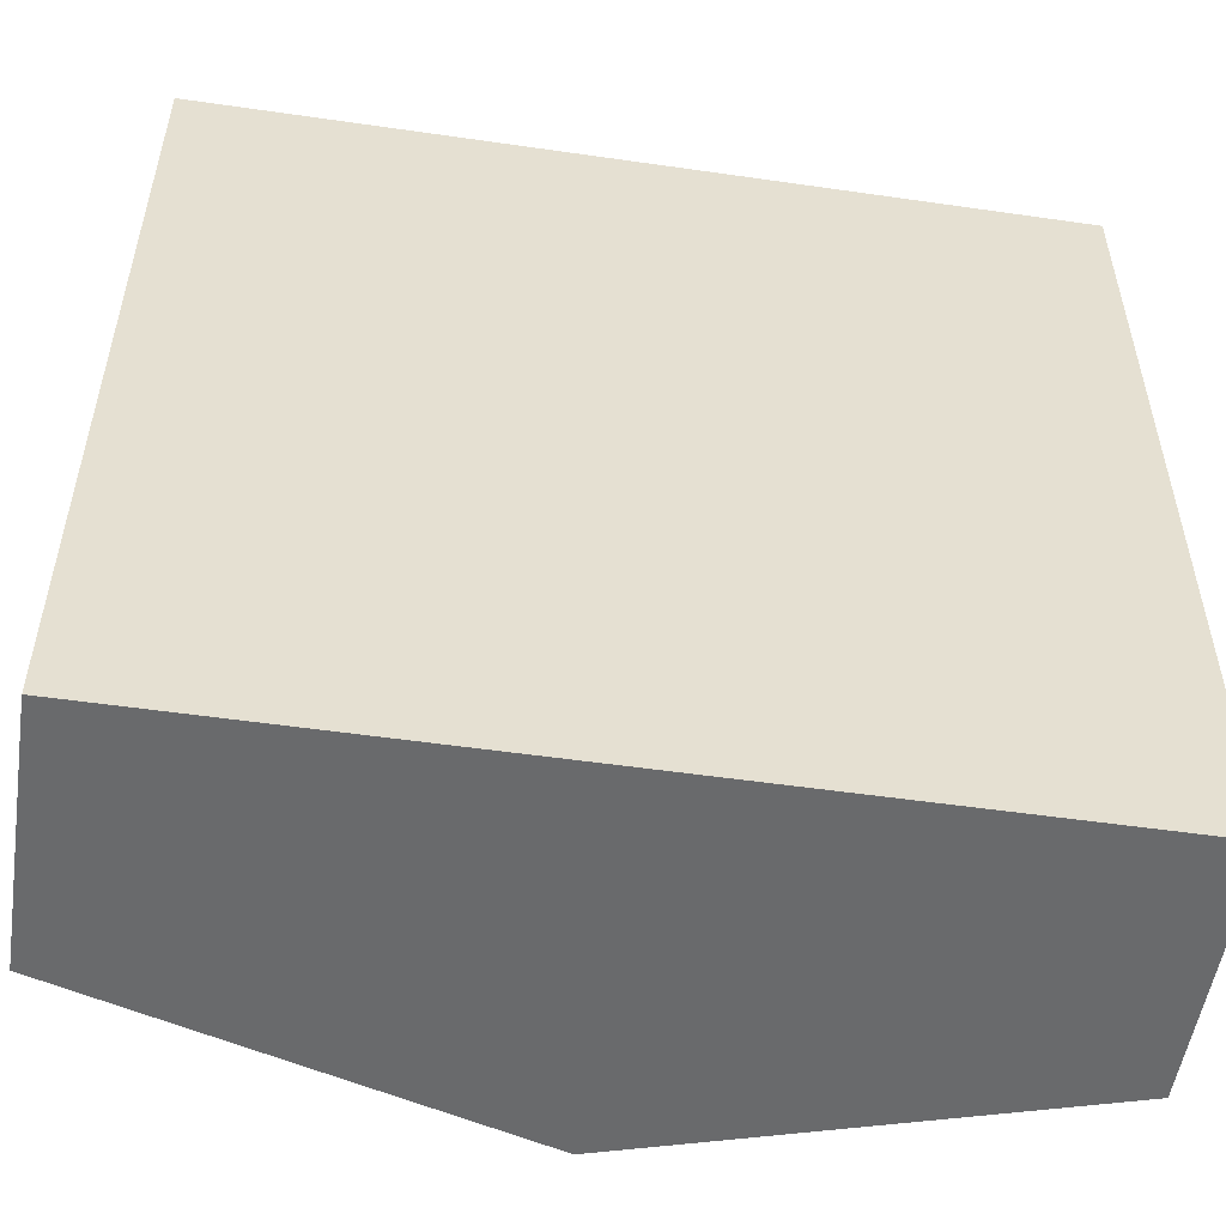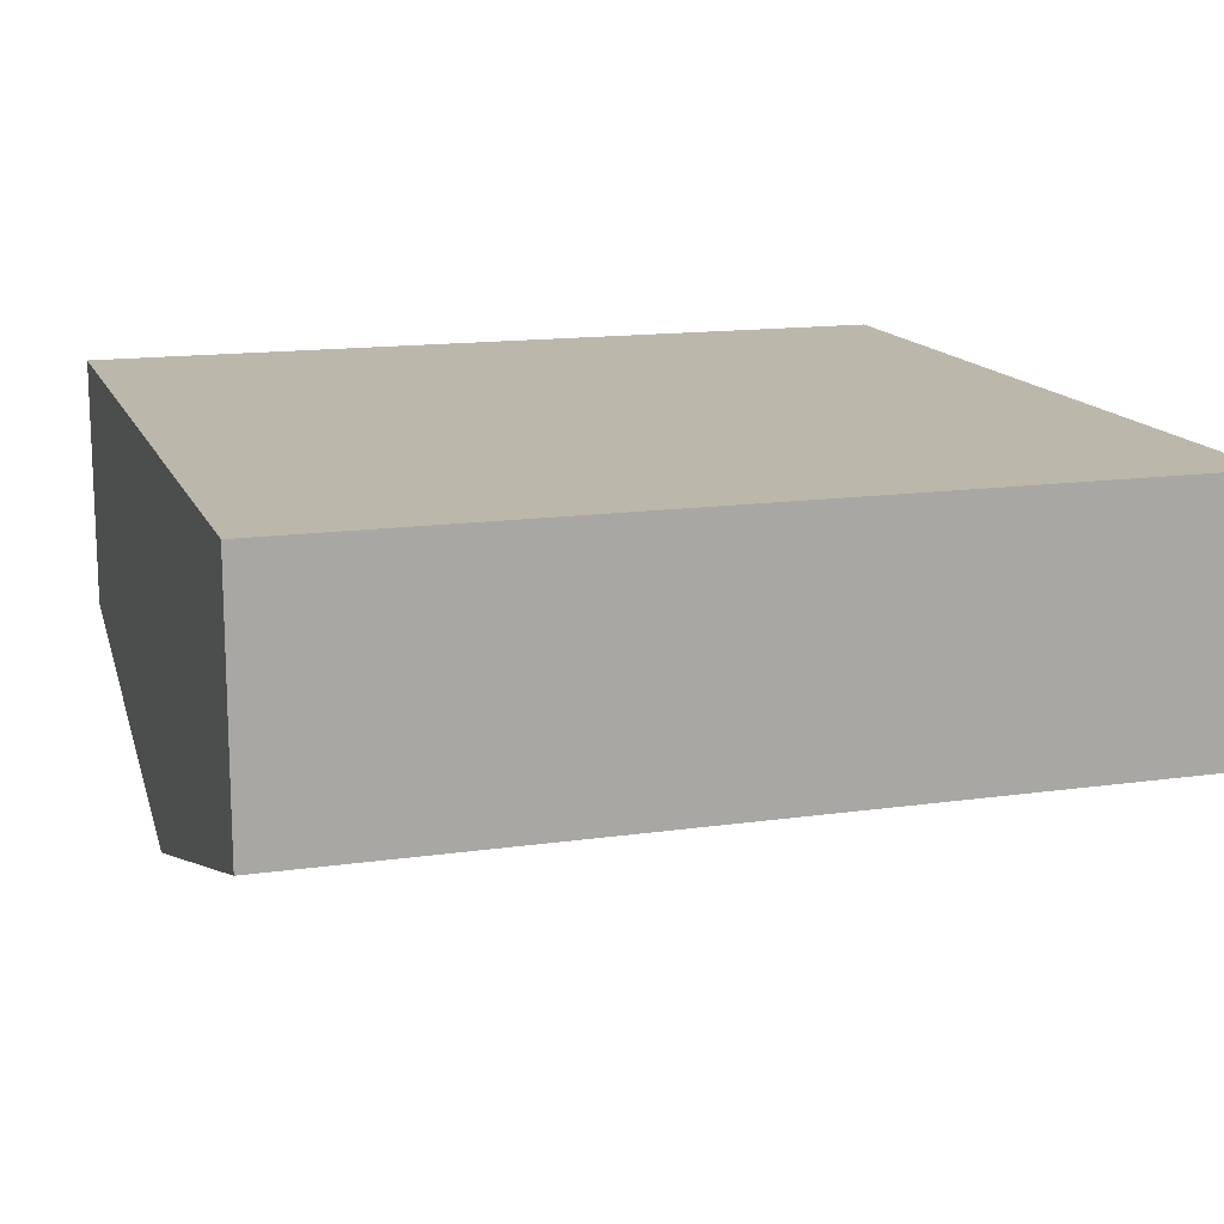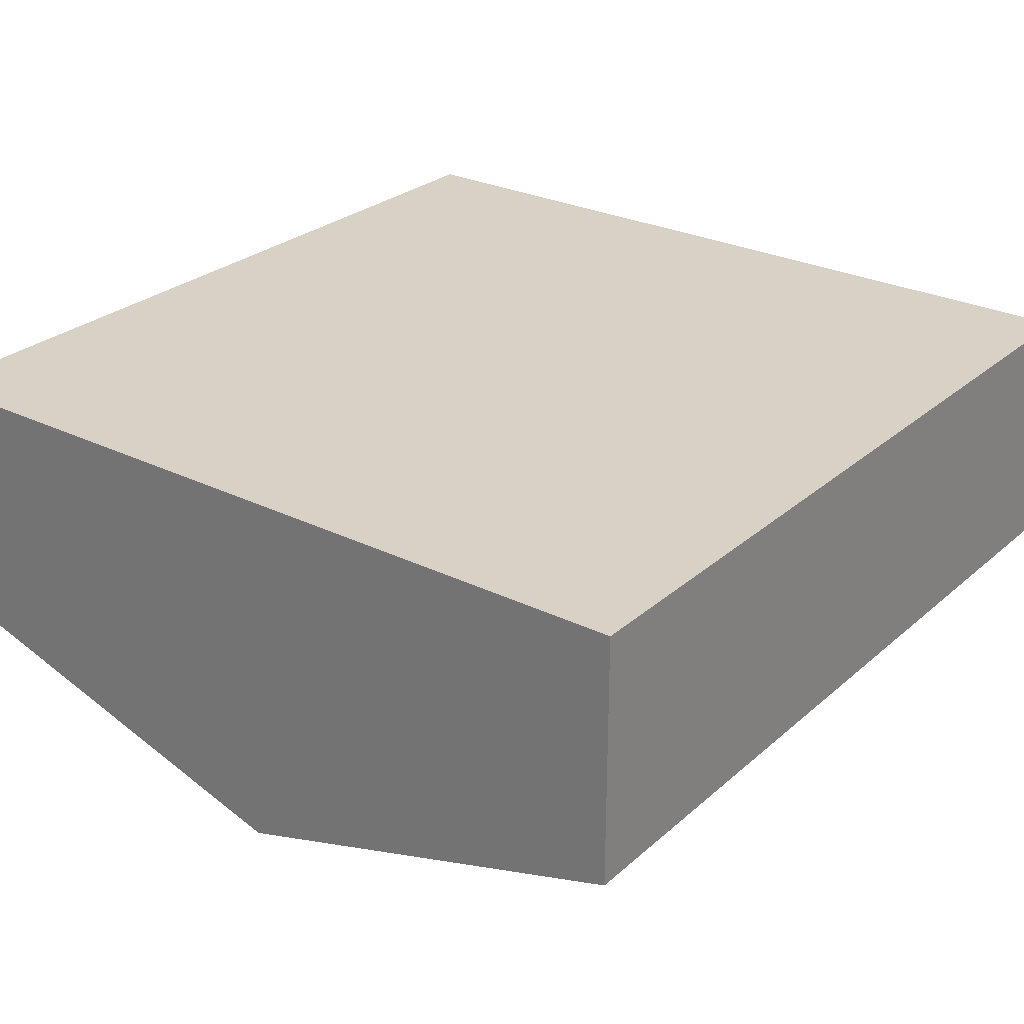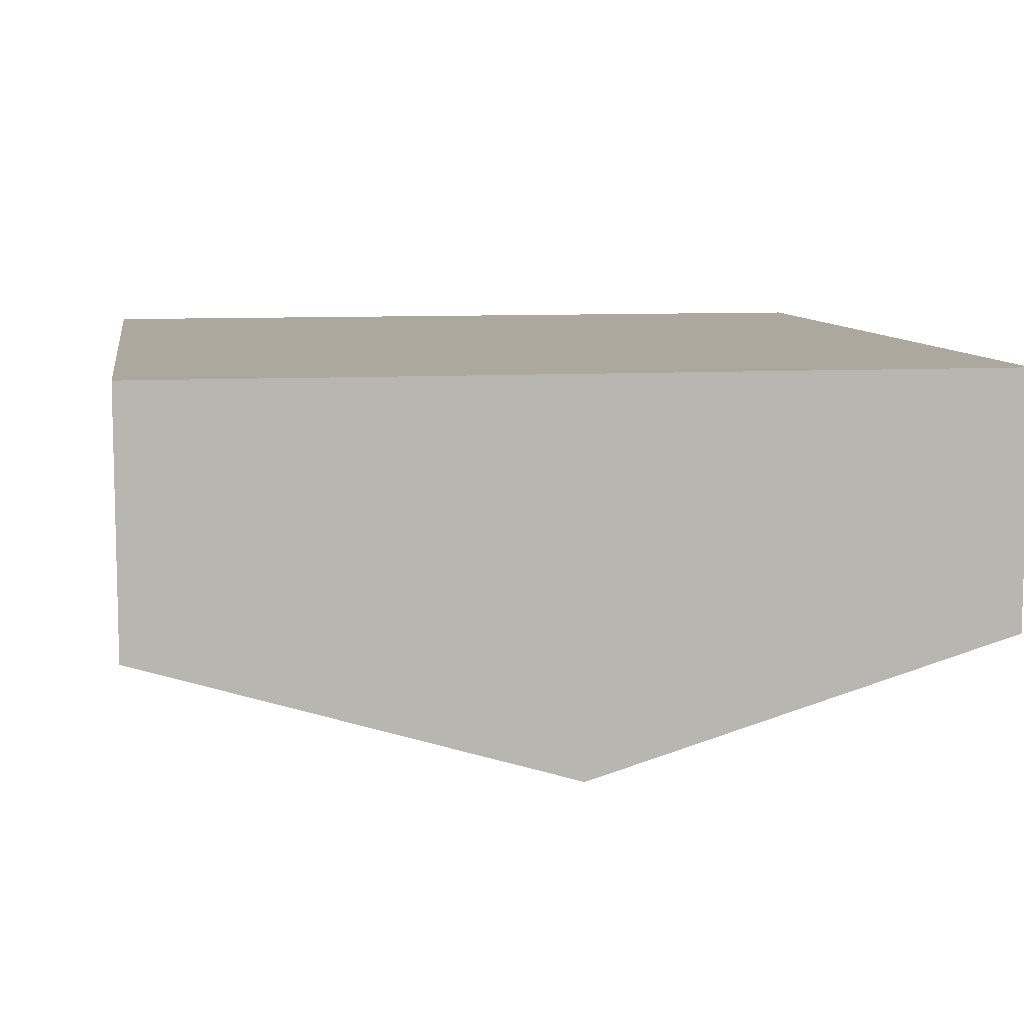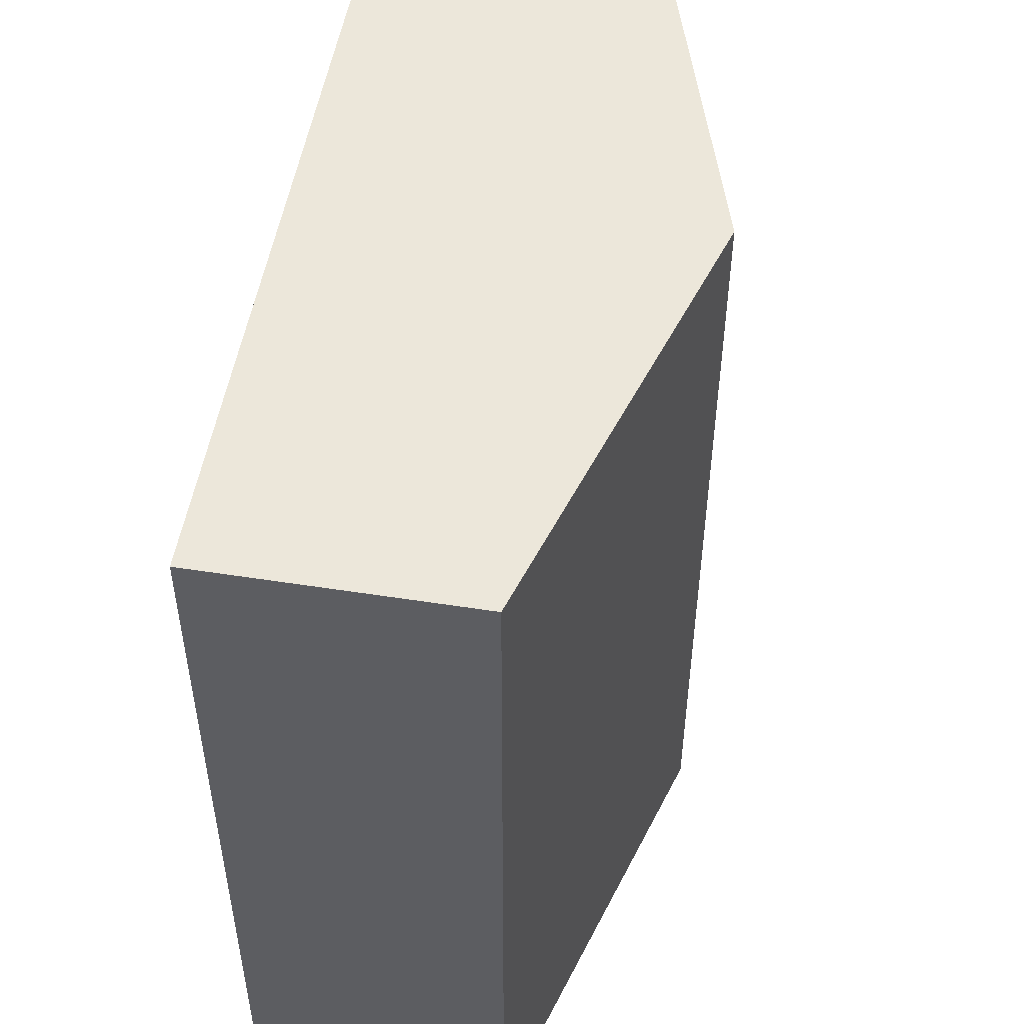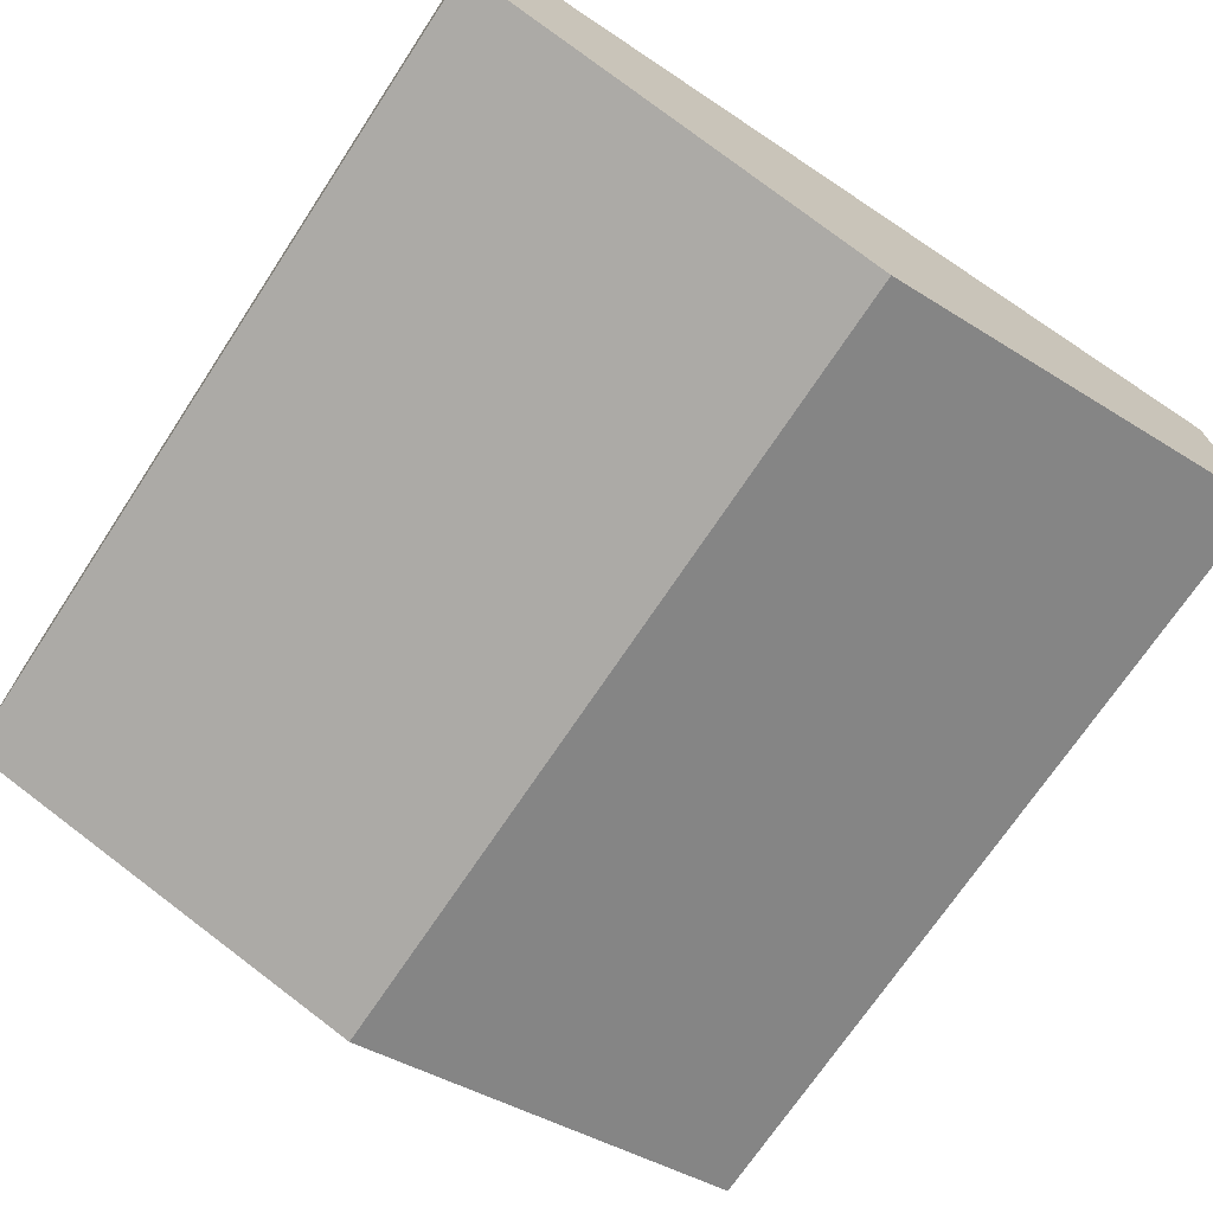
<metadata>
{"format":"obj","ext":"obj","renderer":"f3d","projection":"perspective","resolution":1024,"background":"white","views":[{"elev":-52.9,"azim":-8.8,"up":"+Y"},{"elev":14.5,"azim":72.7,"up":"+Z"},{"elev":27.3,"azim":-142.8,"up":"+Z"},{"elev":8.7,"azim":170.8,"up":"+Z"},{"elev":51.8,"azim":99.6,"up":"+Y"},{"elev":-71.0,"azim":146.5,"up":"+Z"}]}
</metadata>
<code>
o object1.003
v 0.5 1 0.2
v 0.5 1 0.5
v 0.5 -0 0.5
v 0.5 -0 0.2
v 0 1 0.05
v -0.5 1 0.2
v -0.5 1 0.5
v -0.5 -0 0.2
v -0.5 -0 0.5
v 0 -0 0.05
f 1 2 3
f 1 3 4
f 2 1 5
f 5 6 7
f 5 7 2
f 8 9 6
f 9 7 6
f 6 5 10
f 6 10 8
f 5 1 10
f 1 4 10
f 10 4 3
f 3 9 10
f 9 8 10
f 9 3 2
f 9 2 7

</code>
